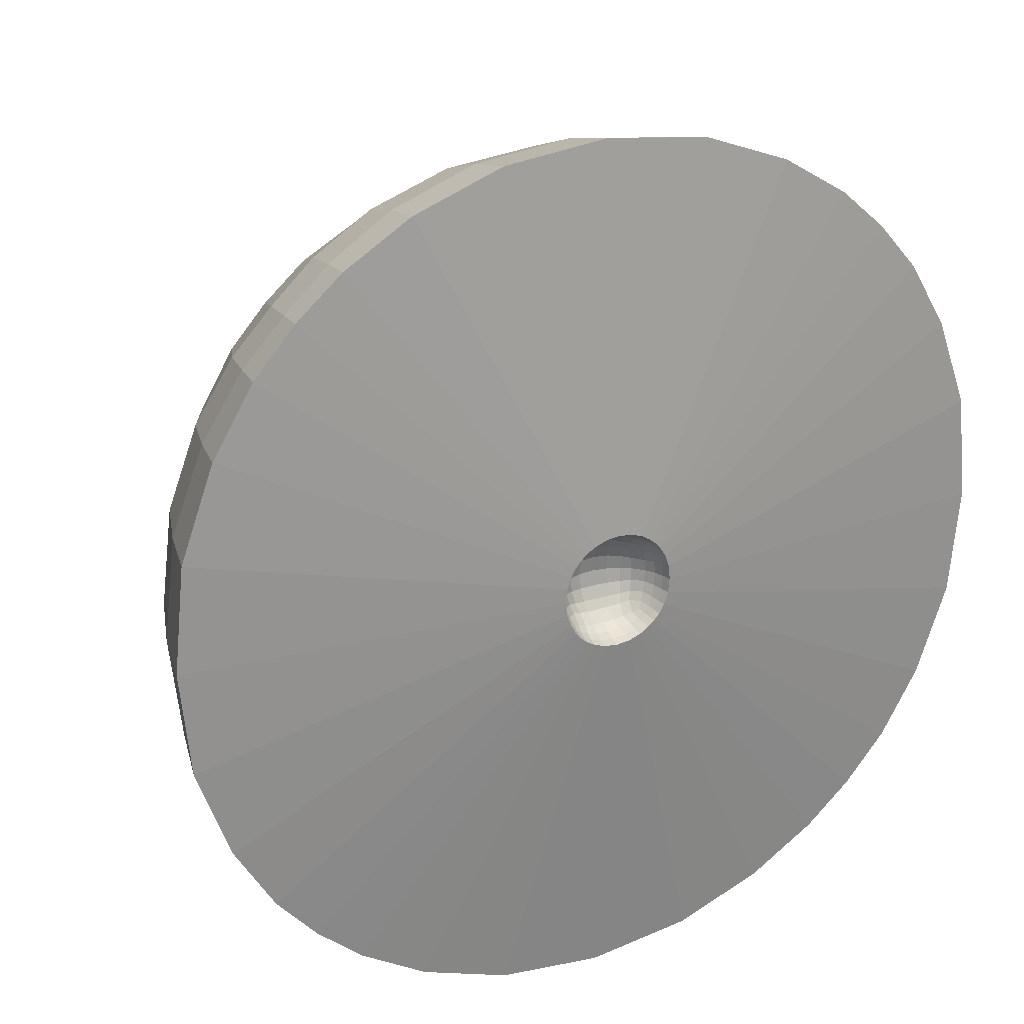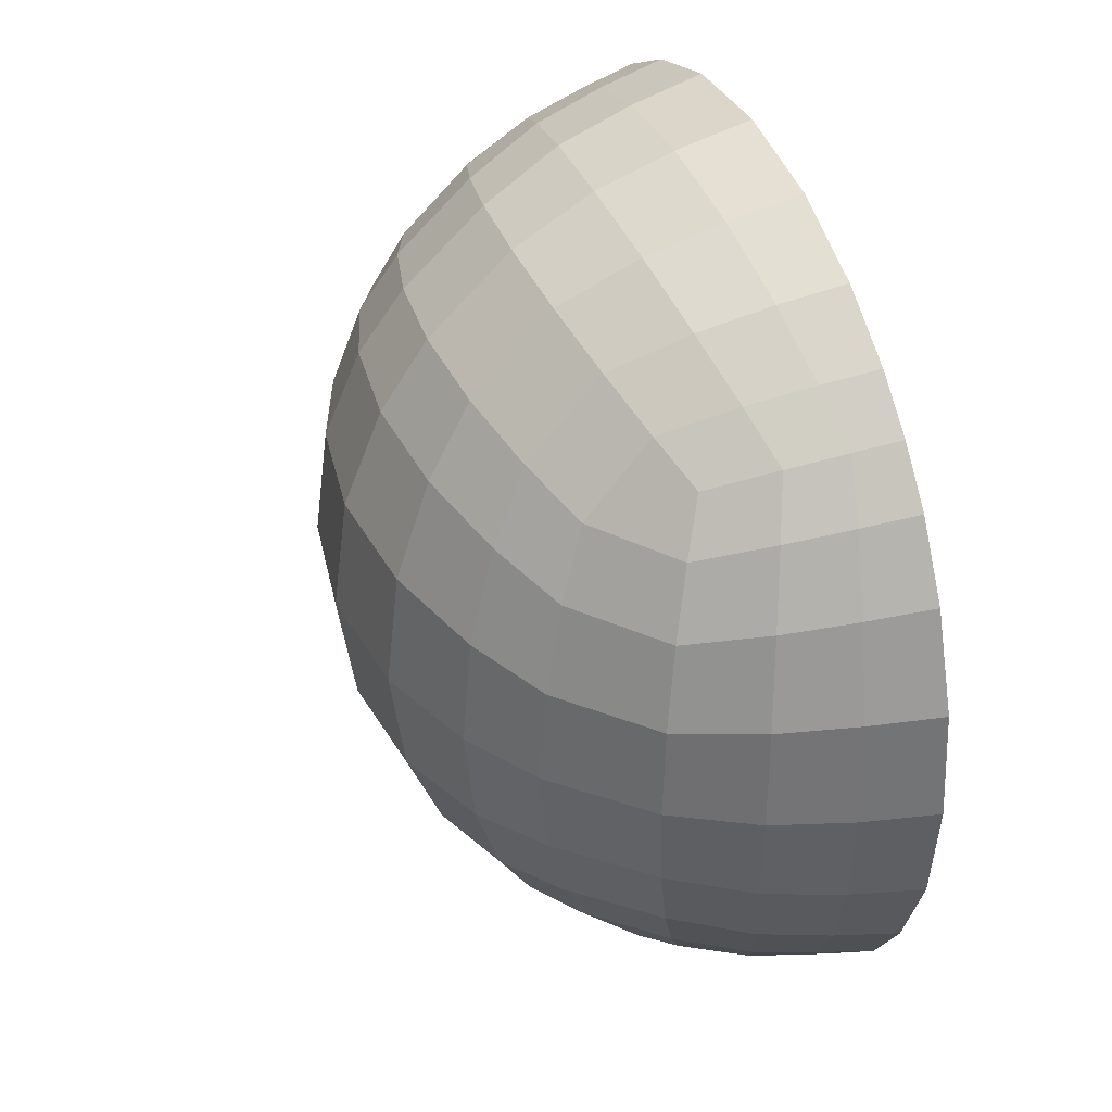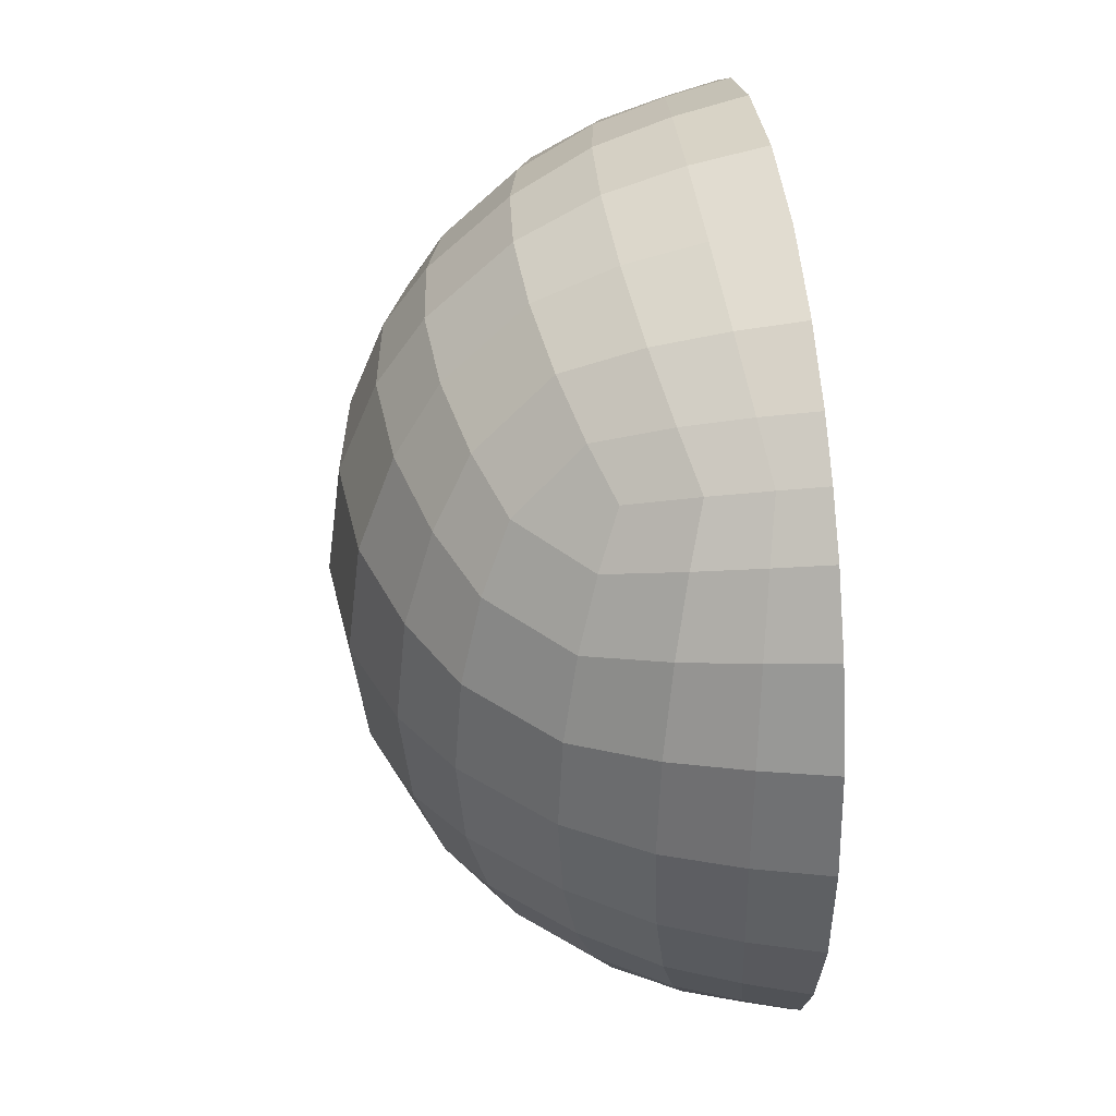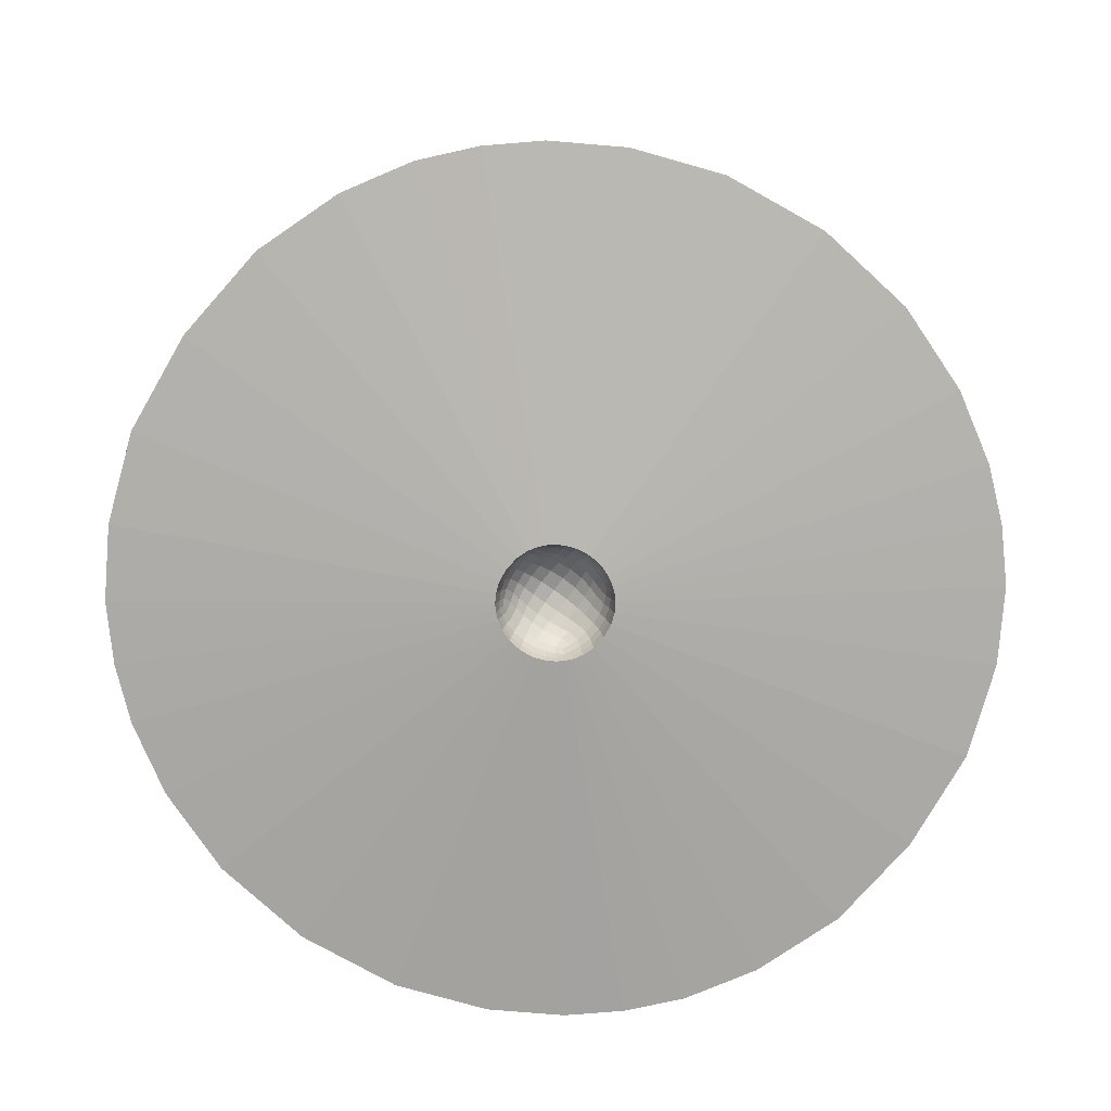
<metadata>
{"format":"obj","ext":"obj","renderer":"f3d","projection":"perspective","resolution":1024,"background":"white","views":[{"elev":23.5,"azim":151.8,"up":"+Y"},{"elev":40.2,"azim":68.5,"up":"+Y"},{"elev":39.6,"azim":83.3,"up":"+Y"},{"elev":-77.6,"azim":-35.8,"up":"+Z"}]}
</metadata>
<code>
o Plane.001
v -422.3 -460.5 347
v 515.7 -468.1 352.6
v -423.1 469.4 347.5
v 516.4 477 353.1
v -556 3.818 442.7
v 40.22 -598.7 448.1
v 652.6 3.802 454.6
v 40.18 607.9 449.2
v 31.68 3.014 753.4
v -512.2 -273 411.5
v 323.1 -557.9 418.3
v 607.8 287.6 421.4
v -238.4 560.6 414.5
v -512.7 281.2 411.9
v -237.8 -551.5 413.6
v 607.2 -279.5 421
v 323.7 566.9 419.2
v 34.17 362.8 662.5
v 34.2 -355.5 661.1
v -321.2 3.275 654.5
v 397.7 3.239 669.3
v 363.4 -323.8 602.3
v -285 -317.4 590.7
v -285.6 324.9 591.8
v 364 331.2 603.4
v -469.1 -379.7 380.6
v 432.8 -515.2 387.3
v 563.7 395.7 388.5
v -343.8 516.4 382.1
v -544.5 150.4 434.5
v -107.4 -584.9 438
v 640.1 -146.4 445.5
v 189.5 597.7 441.8
v 36.35 479.1 584.5
v 32.49 -194.1 726.5
v -432.6 3.5 576.1
v 231.3 3.081 732.5
v -544.2 -142.6 434.2
v 189.2 -588.5 440.7
v 640.5 154.2 445.7
v -107.8 594.1 439.1
v -469.7 388.2 381.1
v -343.1 -507.5 381.4
v 563.1 -387.1 388
v 433.6 524.2 388
v 32.46 200.6 727.6
v 36.39 -471 583.1
v -163.5 3.111 721.7
v 518.2 3.455 591.6
v 387.9 -173.5 650.3
v 332.1 -436.7 541.1
v 210.7 -347.6 646.6
v 480.5 -292 543.7
v -310.9 -169.5 636.3
v -252.2 -430.3 533.1
v -394.9 -285.1 531.1
v -139 -343.9 639.5
v -252.9 438.4 534.2
v -311.3 176.3 637
v -395.5 292.7 531.9
v -139.4 351.3 640.7
v 332.7 444.8 542.3
v 388.3 180.3 651
v 211 355 647.9
v 481.1 299.6 544.4
v 508.3 161 578.8
v 225.5 195.4 708.6
v 193 470.8 574.1
v -156.7 193.1 698.8
v -422.7 157 564
v -359.1 401.3 488.6
v -117.9 -458.9 568.2
v -358.3 -393.2 487.7
v -422.3 -149.8 563.5
v 444.1 -401.1 497.2
v 192.7 -462.6 572.7
v 225.3 -188.9 707.6
v 507.9 -153.9 578.2
v -156.5 -186.5 697.9
v -118.4 467 569.5
v 444.8 409.2 498
v -453.6 -494.4 239.1
v 551.5 -500.3 242
v -454.1 503.7 239.3
v 552 509.6 242.3
v -626.5 4.256 315.7
v 43.81 -671.9 319.3
v 728.3 4.167 322.6
v 43.79 681.6 320
v -567 -300.7 289.4
v 354.1 -614.7 293.5
v 667.3 314.8 294.8
v -263 619.2 291.6
v -567.5 309.4 289.6
v -262.5 -609.7 291.1
v 666.8 -306.1 294.6
v 354.6 624.2 294.1
v -511.4 -412.1 264.4
v 467.7 -558.5 268
v 610.5 427.4 268.6
v -373.3 562 265.4
v -610.5 167.2 308.6
v -120.7 -654.2 311.2
v 711.3 -161.8 314.8
v 209.7 666.7 313.2
v -610.2 -158.7 308.5
v 209.4 -657 312.6
v 711.6 170.3 314.9
v -121 663.8 311.8
v -511.9 421.1 264.7
v -372.7 -552.6 265
v 610 -418.3 268.4
v 468.3 567.9 268.4
v -469.6 -513 145.8
v 570.6 -516.7 147
v -470 522.6 146
v 570.9 526.2 147.2
v -668.2 4.958 192.3
v 47.75 -714.8 193.5
v 772.3 4.533 195
v 47.74 724.7 193.8
v -598.9 -317.9 176
v 373.7 -645.9 177.6
v 701.7 330.6 178.3
v -276.1 652.5 176.7
v -599.2 327.2 176.1
v -275.8 -642.7 176.6
v 701.4 -321.3 178.2
v 374 655.6 177.9
v -535.1 -431.2 161.3
v 488.6 -581.4 162.4
v 636.6 444.9 163
v -389.2 587.5 161.3
v -650.2 178.4 187.4
v -127.2 -694.5 188.7
v 753.8 -170.2 190
v 223.3 706.2 189.6
v -649.9 -168.9 187.4
v 223.1 -696.4 189.3
v 754 179.4 190.1
v -127.4 704.4 188.9
v -535.5 440.7 161.4
v -388.9 -577.8 161.1
v 636.3 -435.4 162.9
v 488.9 591.1 162.6
v -480.7 -527.3 71.89
v 584.9 -528 71.9
v -480.7 537.3 71.89
v 584.9 538 71.9
v -697.3 6.487 71.97
v 52.68 -743.5 71.89
v 802.7 4.929 71.99
v 52.68 753.6 71.89
v -622.3 -331.8 71.89
v 389.2 -665.8 71.9
v 726.7 342.8 71.9
v -284 676 71.9
v -622.4 341.7 71.91
v -283.9 -666 71.89
v 726.7 -332.8 71.9
v 389.3 675.8 71.9
v -553.6 -445.2 71.88
v 505.1 -596 71.91
v 656.1 458.6 71.87
v -400.1 606 71.9
v -678.7 188.4 71.85
v -130.6 -722 71.89
v 784.5 -174.7 71.85
v 234.3 732.3 71.89
v -678.4 -177.2 71.86
v 234.2 -722.2 71.89
v 784.5 184.6 71.85
v -130.7 732 71.89
v -553.7 455.2 71.88
v -400.1 -596 71.9
v 656 -448.7 71.87
v 505.2 605.9 71.91
v -10.38 -56.4 50.78
v 113.4 -57.4 51.52
v -10.47 66.33 50.85
v 113.5 67.33 51.59
v -28 4.883 63.43
v 50.66 -74.61 64.15
v 131.5 4.879 65.01
v 50.66 84.58 64.3
v 49.54 4.774 104.4
v -22.25 -31.58 59.31
v 88 -69.24 60.2
v 125.6 42.26 60.63
v 13.9 78.35 59.7
v -22.32 41.4 59.37
v 13.98 -68.4 59.58
v 125.5 -32.43 60.57
v 88.08 79.19 60.32
v 49.88 52.32 92.41
v 49.88 -42.61 92.22
v 2.924 4.809 91.34
v 97.91 4.805 93.3
v 93.32 -38.35 84.48
v 7.75 -37.51 82.96
v 7.675 47.24 83.09
v 93.4 48.08 84.63
v -16.54 -45.73 55.22
v 102.5 -63.61 56.11
v 119.8 56.51 56.29
v -0.005862 72.52 55.43
v -26.5 24.16 62.36
v 31.24 -72.81 62.82
v 129.8 -14.88 63.81
v 70.31 83.25 63.32
v 50.16 67.64 82.11
v 49.64 -21.29 100.9
v -11.77 4.837 80.99
v 75.93 4.782 101.7
v -26.45 -14.37 62.33
v 70.26 -73.29 63.17
v 129.9 24.66 63.84
v 31.19 82.77 62.96
v -16.63 55.6 55.29
v 0.0899 -62.59 55.34
v 119.7 -46.63 56.22
v 102.6 73.54 56.2
v 49.64 30.89 101
v 50.17 -57.81 81.92
v 23.74 4.787 100.2
v 113.8 4.832 83.04
v 96.6 -18.5 90.79
v 89.12 -53.28 76.42
v 73.14 -41.54 90.31
v 108.8 -34.09 76.75
v 4.296 -18 88.95
v 12.12 -52.42 75.37
v -6.773 -33.19 75.11
v 27.01 -41.03 89.37
v 12.04 62.25 75.52
v 4.241 27.65 89.04
v -6.854 42.95 75.2
v 26.96 50.75 89.54
v 89.2 63.1 76.57
v 96.66 28.15 90.89
v 73.18 51.27 90.48
v 108.9 43.85 76.86
v 112.5 25.58 81.37
v 75.15 30.21 98.5
v 70.79 66.53 80.75
v 24.65 29.87 97.21
v -10.45 25.05 79.43
v -2.008 57.32 69.5
v 29.84 -56.21 79.97
v -1.911 -47.49 69.39
v -10.39 -15.35 79.36
v 103.9 -48.53 70.65
v 70.75 -56.7 80.57
v 75.12 -20.59 98.37
v 112.4 -15.89 81.3
v 24.68 -20.24 97.08
v 29.79 66.04 80.15
v 104 58.35 70.77
v -14.51 -60.88 36.47
v 118.2 -61.67 36.86
v -14.59 70.87 36.51
v 118.2 71.65 36.89
v -37.3 4.936 46.7
v 51.14 -84.28 47.17
v 141.5 4.926 47.61
v 51.14 94.31 47.26
v -29.45 -35.32 43.19
v 92.12 -76.72 43.74
v 133.4 45.95 43.91
v 10.62 86.07 43.49
v -29.52 45.23 43.22
v 10.69 -76.06 43.42
v 133.3 -36.04 43.88
v 92.19 86.73 43.81
v -22.11 -50.02 39.89
v 107.1 -69.32 40.35
v 125.9 60.79 40.45
v -3.928 78.52 40.02
v -35.19 26.47 45.75
v 29.42 -81.94 46.1
v 139.2 -17.01 46.56
v 73.04 92.35 46.37
v -35.14 -16.59 45.73
v 73 -82.31 46.28
v 139.3 26.88 46.58
v 29.38 91.96 46.18
v -22.18 59.97 39.93
v -3.849 -68.53 39.97
v 125.8 -50.84 40.41
v 107.2 79.31 40.4
v -16.61 -63.32 24.25
v 120.7 -63.8 24.4
v -16.66 73.34 24.26
v 120.7 73.82 24.42
v -42.82 5.032 30.36
v 51.66 -89.96 30.55
v 147.3 4.975 30.7
v 51.66 100 30.58
v -33.66 -37.6 28.23
v 94.71 -80.84 28.43
v 137.9 48.04 28.53
v 8.892 90.46 28.32
v -33.7 47.59 28.24
v 8.935 -80.42 28.3
v 137.9 -38.05 28.51
v 94.75 90.88 28.47
v -25.24 -52.55 26.28
v 109.9 -72.32 26.43
v 129.3 63.11 26.51
v -6.029 81.88 26.28
v -40.43 27.95 29.76
v 28.55 -87.27 29.91
v 144.8 -18.13 30.1
v 74.84 97.57 30.02
v -40.38 -17.95 29.74
v 74.82 -87.51 29.99
v 144.8 28.09 30.11
v 28.52 97.32 29.94
v -25.28 62.55 26.3
v -5.983 -71.85 26.27
v 129.3 -53.11 26.49
v 109.9 82.36 26.45
v -18.06 -65.21 14.49
v 122.5 -65.29 14.49
v -18.07 75.28 14.49
v 122.5 75.36 14.49
v -46.64 5.233 14.51
v 52.33 -93.74 14.49
v 151.3 5.028 14.51
v 52.33 103.8 14.49
v -36.76 -39.41 14.49
v 96.73 -83.46 14.49
v 141.2 49.61 14.49
v 7.893 93.57 14.49
v -36.76 49.47 14.49
v 7.896 -83.5 14.49
v 141.2 -39.54 14.49
v 96.74 93.54 14.49
v -27.7 -54.39 14.49
v 112 -74.25 14.49
v 131.9 64.9 14.49
v -7.425 84.34 14.49
v -44.22 29.23 14.48
v 28.14 -90.9 14.49
v 148.9 -18.65 14.48
v 76.29 101 14.49
v -44.17 -18.99 14.48
v 76.29 -90.93 14.49
v 148.9 28.71 14.48
v 28.13 101 14.49
v -27.71 64.45 14.49
v -7.421 -74.27 14.49
v 131.9 -54.83 14.49
v 112 84.32 14.49
f 68 64 25 62
f 76 51 22 52
f 80 34 8 41
f 54 79 48 20
f 24 58 71 60
f 50 78 49 21
f 69 59 20 48
f 7 40 66 49
f 9 37 67 46
f 29 71 58 13
f 36 74 54 20
f 38 74 36 5
f 19 52 77 35
f 69 48 9 46
f 23 54 74 56
f 69 46 18 61
f 25 63 66 65
f 22 53 78 50
f 67 37 21 63
f 18 46 67 64
f 74 38 10 56
f 47 6 39 76
f 67 63 25 64
f 18 34 80 61
f 24 59 69 61
f 25 65 81 62
f 55 23 56 73
f 23 55 72 57
f 24 61 80 58
f 73 56 10 26
f 22 51 75 53
f 19 47 76 52
f 66 63 21 49
f 9 35 77 37
f 19 35 79 57
f 37 77 50 21
f 70 36 20 59
f 12 28 81 65
f 51 11 27 75
f 48 79 35 9
f 30 70 60 14
f 33 68 62 17
f 68 34 18 64
f 70 59 24 60
f 23 57 79 54
f 73 26 1 43
f 75 27 2 44
f 81 28 4 45
f 71 29 3 42
f 30 5 36 70
f 72 31 6 47
f 49 78 32 7
f 68 33 8 34
f 76 39 11 51
f 66 40 12 65
f 80 41 13 58
f 42 14 60 71
f 73 43 15 55
f 53 75 44 16
f 81 45 17 62
f 22 50 77 52
f 72 47 19 57
f 15 31 72 55
f 78 53 16 32
f 30 14 94 102
f 16 44 112 96
f 2 27 99 83
f 31 15 95 103
f 17 45 113 97
f 4 28 100 85
f 32 16 96 104
f 3 29 101 84
f 33 17 97 105
f 5 30 102 86
f 38 5 86 106
f 6 31 103 87
f 39 6 87 107
f 7 32 104 88
f 40 7 88 108
f 8 33 105 89
f 41 8 89 109
f 10 38 106 90
f 42 3 84 110
f 11 39 107 91
f 43 1 82 111
f 26 10 90 98
f 12 40 108 92
f 44 2 83 112
f 27 11 91 99
f 13 41 109 93
f 45 4 85 113
f 28 12 92 100
f 14 42 110 94
f 29 13 93 101
f 15 43 111 95
f 1 26 98 82
f 106 86 118 138
f 93 109 141 125
f 107 87 119 139
f 94 110 142 126
f 108 88 120 140
f 95 111 143 127
f 82 98 130 114
f 109 89 121 141
f 96 112 144 128
f 83 99 131 115
f 110 84 116 142
f 97 113 145 129
f 85 100 132 117
f 111 82 114 143
f 98 90 122 130
f 84 101 133 116
f 112 83 115 144
f 99 91 123 131
f 86 102 134 118
f 113 85 117 145
f 100 92 124 132
f 87 103 135 119
f 101 93 125 133
f 88 104 136 120
f 102 94 126 134
f 89 105 137 121
f 103 95 127 135
f 90 106 138 122
f 104 96 128 136
f 91 107 139 123
f 105 97 129 137
f 92 108 140 124
f 116 148 174 142
f 145 177 161 129
f 132 164 149 117
f 114 146 175 143
f 122 154 162 130
f 133 165 148 116
f 115 147 176 144
f 123 155 163 131
f 134 166 150 118
f 117 149 177 145
f 124 156 164 132
f 135 167 151 119
f 333 156 172 349
f 125 157 165 133
f 136 168 152 120
f 126 158 166 134
f 137 169 153 121
f 127 159 167 135
f 138 170 154 122
f 128 160 168 136
f 139 171 155 123
f 129 161 169 137
f 140 172 156 124
f 118 150 170 138
f 141 173 157 125
f 119 151 171 139
f 142 174 158 126
f 120 152 172 140
f 143 175 159 127
f 121 153 173 141
f 144 176 160 128
f 131 163 147 115
f 339 162 154 331
f 349 172 152 329
f 354 177 149 326
f 329 152 168 345
f 346 169 161 338
f 348 171 151 328
f 336 159 175 352
f 328 151 167 344
f 353 176 147 324
f 331 154 170 347
f 345 168 160 337
f 325 148 165 342
f 332 155 171 348
f 334 157 173 350
f 330 153 169 346
f 344 167 159 336
f 351 174 148 325
f 338 161 177 354
f 340 163 155 332
f 326 149 164 341
f 347 170 150 327
f 343 166 158 335
f 324 147 163 340
f 335 158 174 351
f 337 160 176 353
f 342 165 157 334
f 352 175 146 323
f 350 173 153 330
f 323 146 162 339
f 341 164 156 333
f 130 162 146 114
f 245 239 202 241
f 253 229 199 228
f 257 218 185 211
f 231 197 225 256
f 201 237 248 235
f 227 198 226 255
f 246 225 197 236
f 184 226 243 217
f 186 223 244 214
f 206 190 235 248
f 213 197 231 251
f 215 182 213 251
f 196 212 254 229
f 246 223 186 225
f 200 233 251 231
f 246 238 195 223
f 202 242 243 240
f 199 227 255 230
f 244 240 198 214
f 195 241 244 223
f 251 233 187 215
f 224 253 216 183
f 244 241 202 240
f 195 238 257 211
f 201 238 246 236
f 202 239 258 242
f 232 250 233 200
f 200 234 249 232
f 201 235 257 238
f 250 203 187 233
f 199 230 252 228
f 196 229 253 224
f 243 226 198 240
f 186 214 254 212
f 196 234 256 212
f 214 198 227 254
f 247 236 197 213
f 189 242 258 205
f 228 252 204 188
f 225 186 212 256
f 207 191 237 247
f 210 194 239 245
f 245 241 195 211
f 247 237 201 236
f 200 231 256 234
f 250 220 178 203
f 252 221 179 204
f 258 222 181 205
f 248 219 180 206
f 207 247 213 182
f 249 224 183 208
f 226 184 209 255
f 245 211 185 210
f 253 228 188 216
f 243 242 189 217
f 257 235 190 218
f 219 248 237 191
f 250 232 192 220
f 230 193 221 252
f 258 239 194 222
f 199 229 254 227
f 249 234 196 224
f 192 232 249 208
f 255 209 193 230
f 207 279 271 191
f 193 273 289 221
f 179 260 276 204
f 208 280 272 192
f 194 274 290 222
f 181 262 277 205
f 209 281 273 193
f 180 261 278 206
f 210 282 274 194
f 182 263 279 207
f 215 283 263 182
f 183 264 280 208
f 216 284 264 183
f 184 265 281 209
f 217 285 265 184
f 185 266 282 210
f 218 286 266 185
f 187 267 283 215
f 219 287 261 180
f 188 268 284 216
f 220 288 259 178
f 203 275 267 187
f 189 269 285 217
f 221 289 260 179
f 204 276 268 188
f 190 270 286 218
f 222 290 262 181
f 205 277 269 189
f 191 271 287 219
f 206 278 270 190
f 192 272 288 220
f 178 259 275 203
f 283 315 295 263
f 270 302 318 286
f 284 316 296 264
f 271 303 319 287
f 285 317 297 265
f 272 304 320 288
f 259 291 307 275
f 286 318 298 266
f 273 305 321 289
f 260 292 308 276
f 287 319 293 261
f 274 306 322 290
f 262 294 309 277
f 288 320 291 259
f 275 307 299 267
f 261 293 310 278
f 289 321 292 260
f 276 308 300 268
f 263 295 311 279
f 290 322 294 262
f 277 309 301 269
f 264 296 312 280
f 278 310 302 270
f 265 297 313 281
f 279 311 303 271
f 266 298 314 282
f 280 312 304 272
f 267 299 315 283
f 281 313 305 273
f 268 300 316 284
f 282 314 306 274
f 269 301 317 285
f 293 319 351 325
f 322 306 338 354
f 309 294 326 341
f 291 320 352 323
f 299 307 339 331
f 310 293 325 342
f 292 321 353 324
f 300 308 340 332
f 311 295 327 343
f 294 322 354 326
f 301 309 341 333
f 312 296 328 344
f 302 310 342 334
f 313 297 329 345
f 303 311 343 335
f 314 298 330 346
f 304 312 344 336
f 315 299 331 347
f 305 313 345 337
f 316 300 332 348
f 306 314 346 338
f 317 301 333 349
f 295 315 347 327
f 318 302 334 350
f 296 316 348 328
f 319 303 335 351
f 297 317 349 329
f 320 304 336 352
f 298 318 350 330
f 321 305 337 353
f 308 292 324 340
f 307 291 323 339
f 327 150 166 343

</code>
